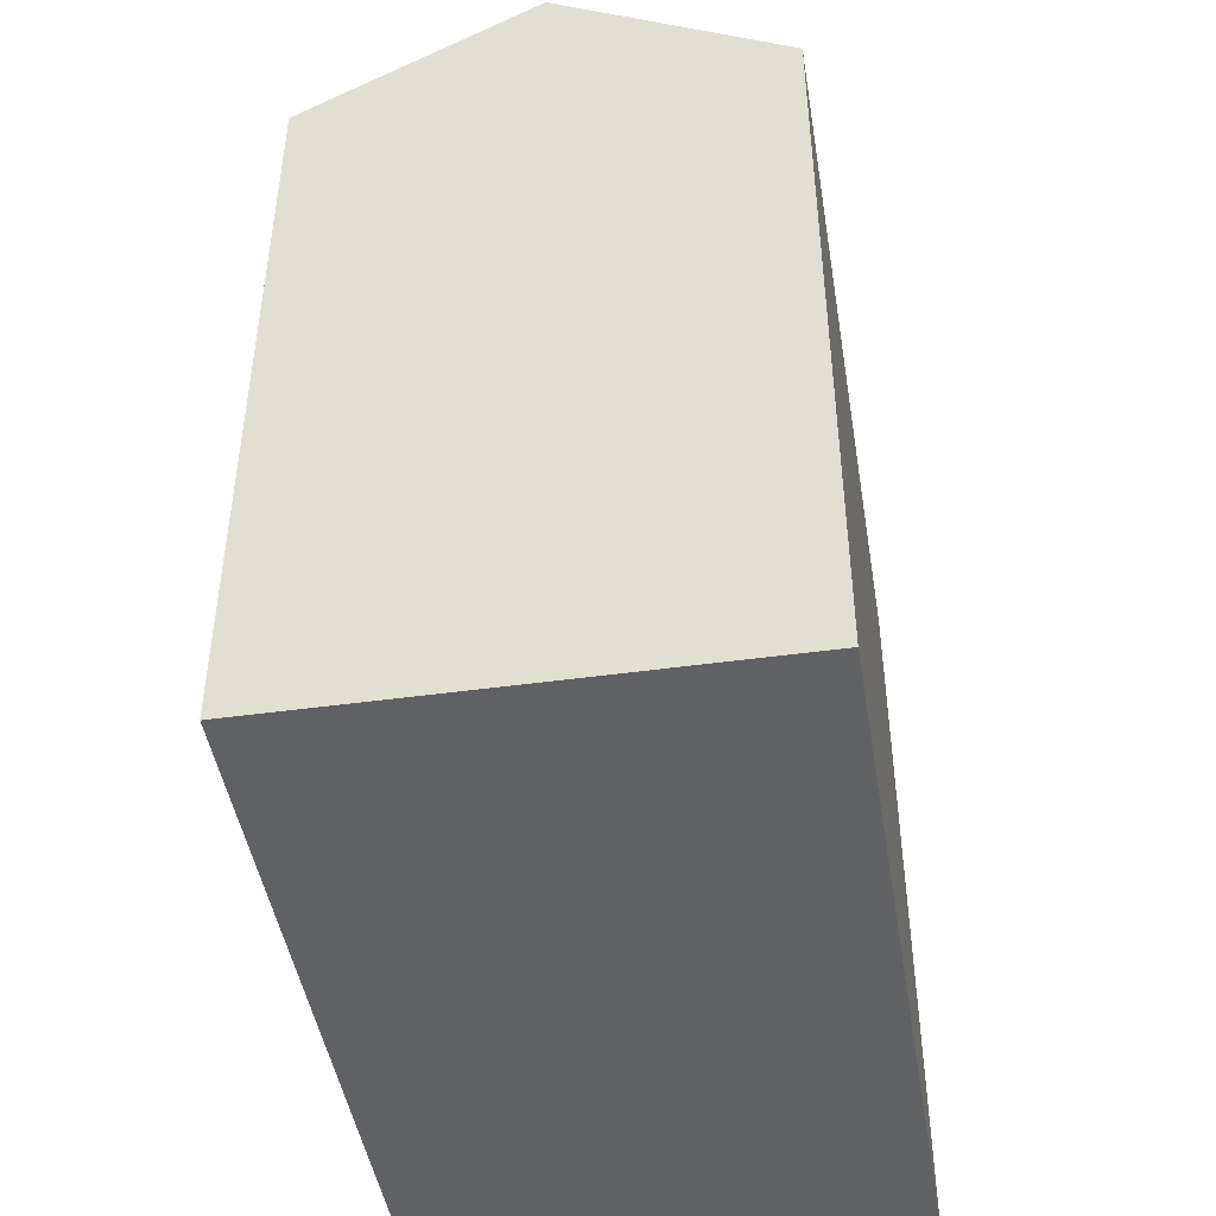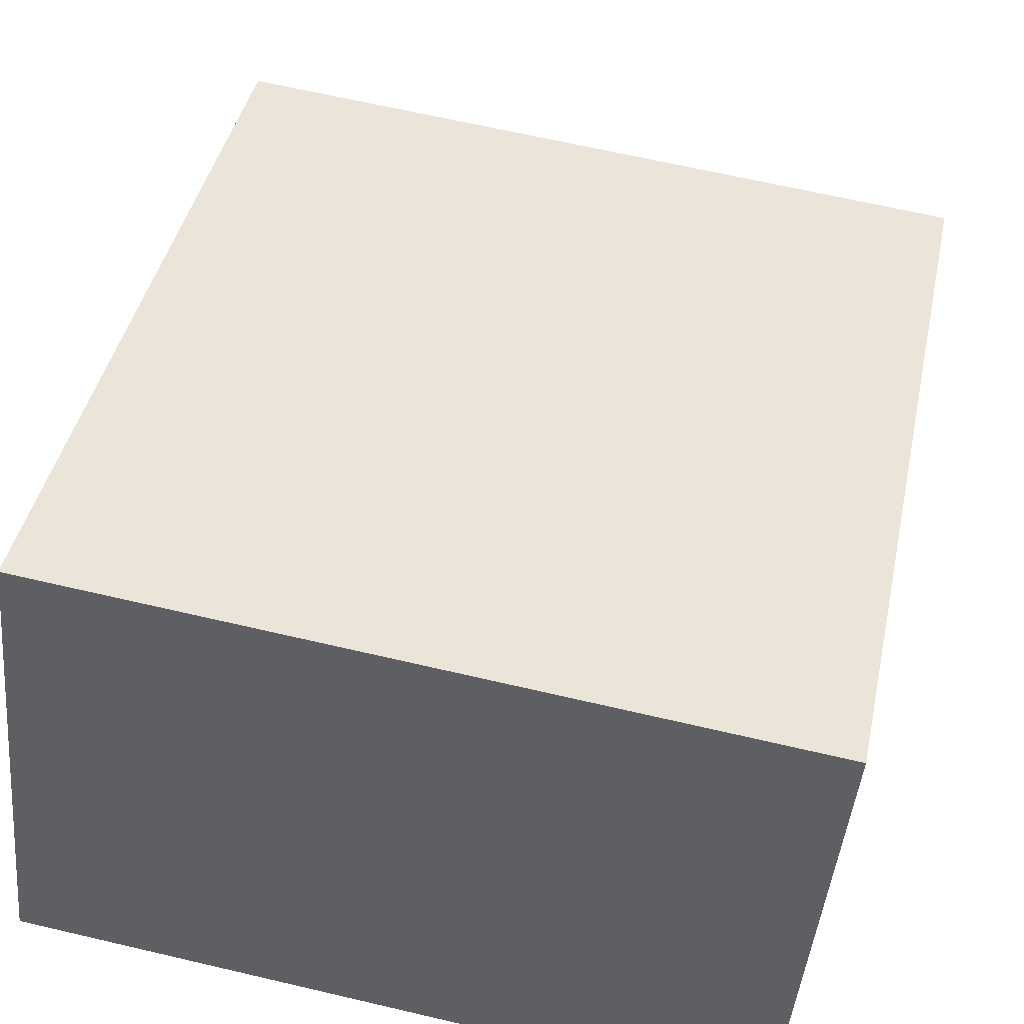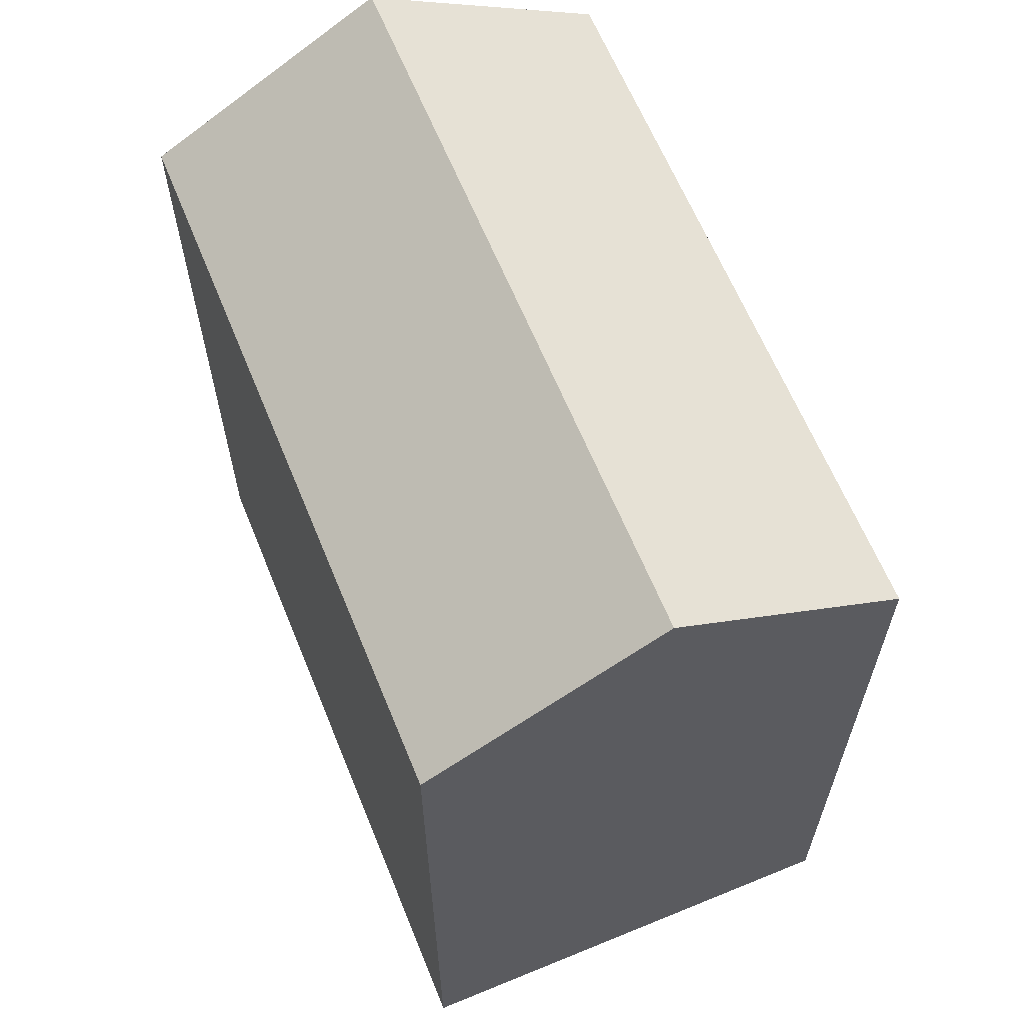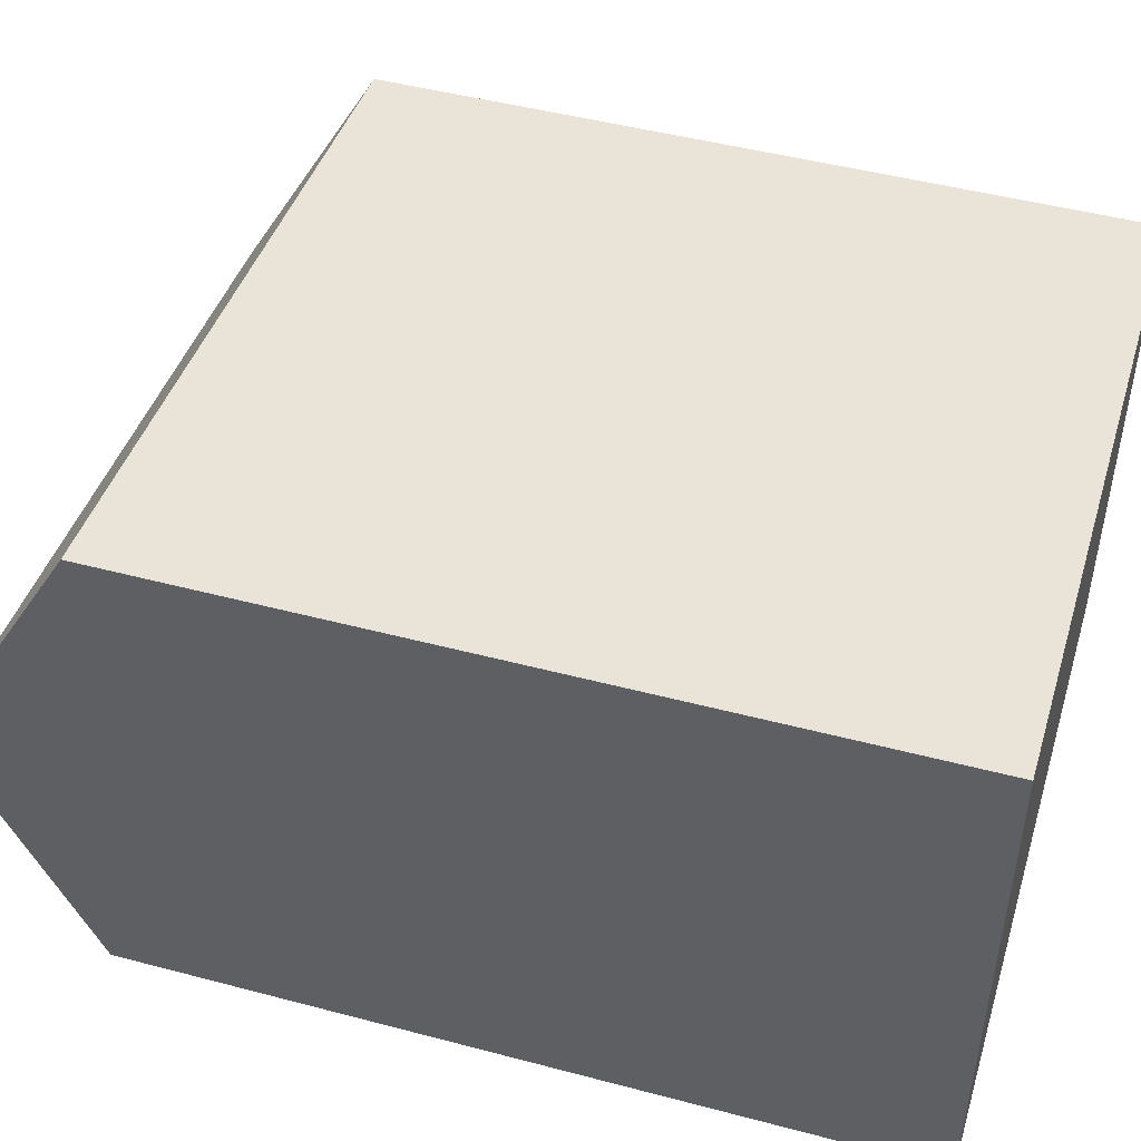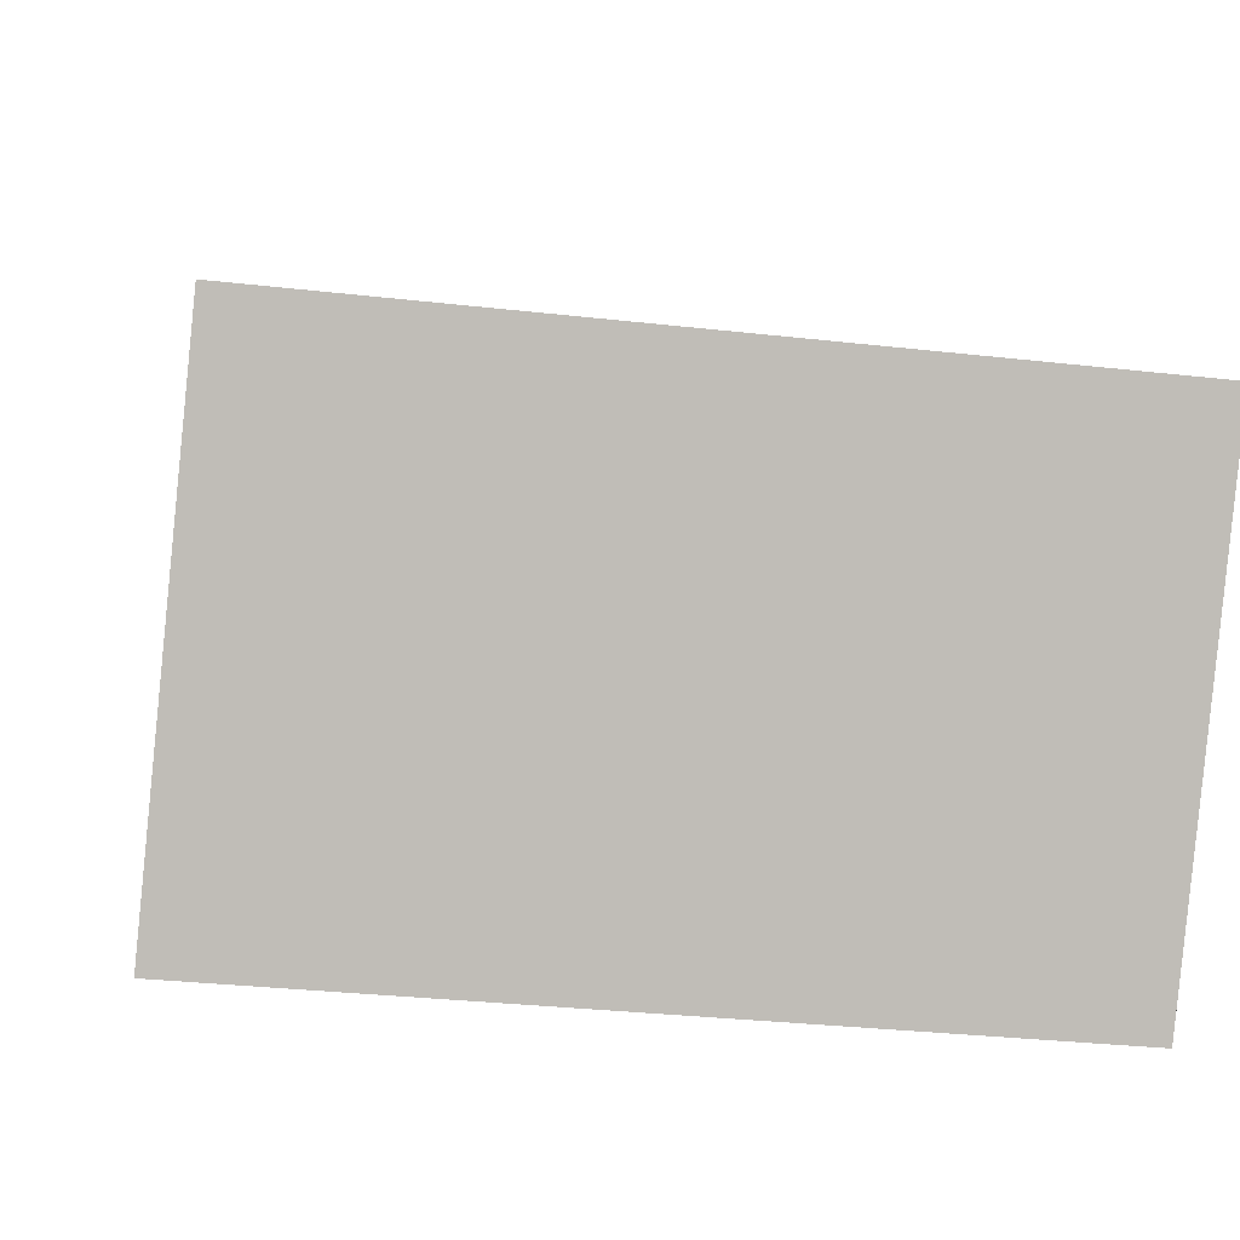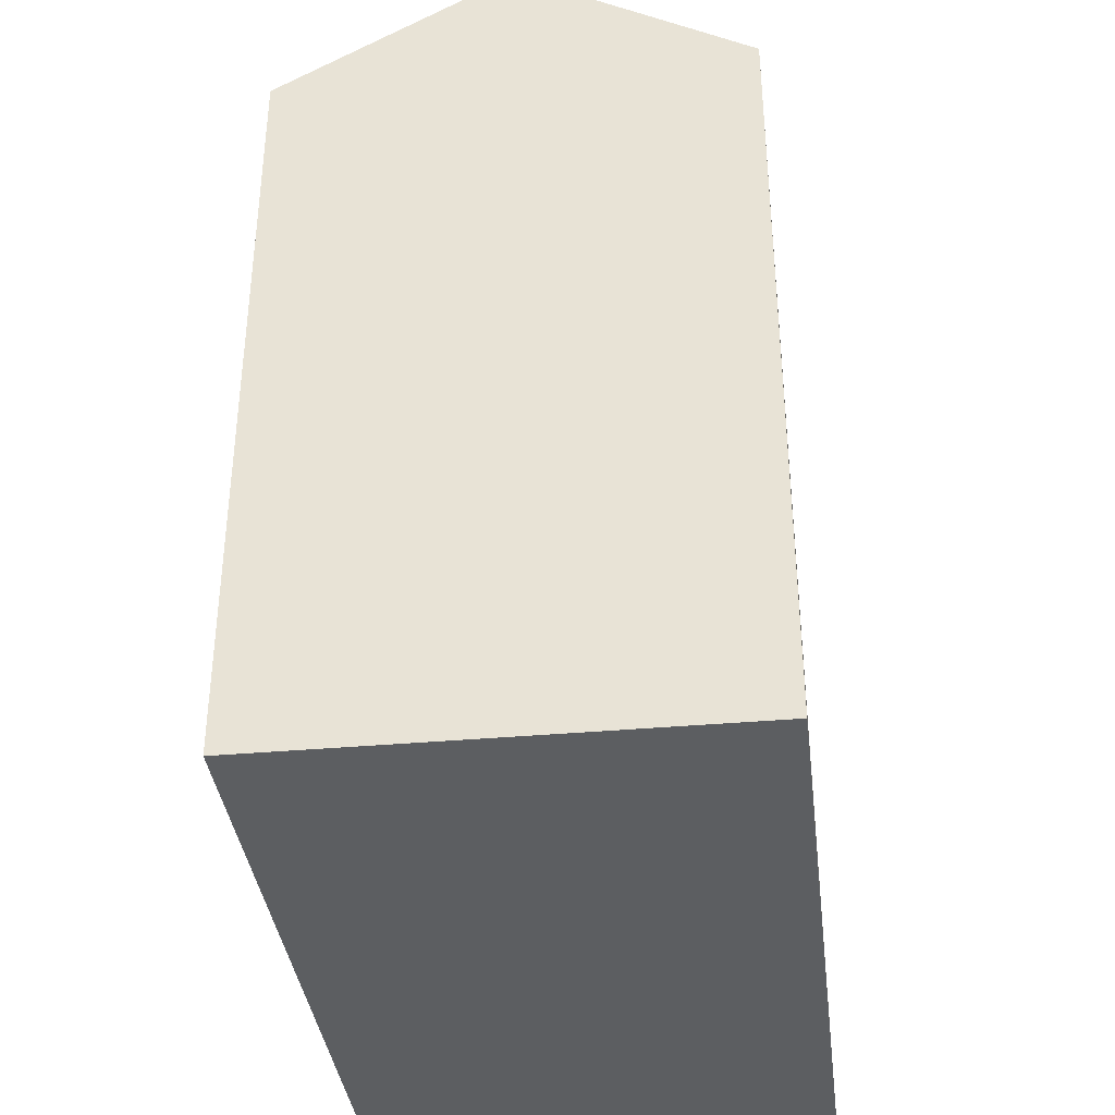
<metadata>
{"format":"obj","ext":"obj","renderer":"f3d","projection":"perspective","resolution":1024,"background":"white","views":[{"elev":-46.1,"azim":104.7,"up":"+Y"},{"elev":42.2,"azim":12.0,"up":"+Z"},{"elev":63.3,"azim":-106.8,"up":"+Y"},{"elev":47.5,"azim":-73.4,"up":"+Z"},{"elev":4.9,"azim":-6.9,"up":"+Z"},{"elev":-37.3,"azim":-77.8,"up":"+Y"}]}
</metadata>
<code>
v  19.03 -2.598e-16 4.243
v  10.7 6.189e-17 -1.011
v  18.44 1.066e-16 -1.741
v  0 0 0
v  19.63 -6.262e-16 10.23
v  0.5978 -3.664e-16 5.984
v  11.9 -6.709e-16 10.96
v  1.196 -7.328e-16 11.97
v  18.44 19.43 -1.741
v  11.3 22.94 4.972
v  19.03 22.94 4.243
v  10.71 19.43 -1.011
v  0.5983 22.94 5.983
v  0.0004133 19.43 -0.0006145
v  11.9 19.43 10.96
v  19.63 19.43 10.23
v  1.196 19.43 11.97
g defaultobject
f 1 2 3
f 2 1 4
f 4 1 5
f 4 5 6
f 6 5 7
f 6 7 8
f 9 10 11
f 10 9 12
f 10 12 13
f 13 12 14
f 11 15 16
f 15 11 10
f 15 10 17
f 17 10 13
f 9 1 3
f 1 9 5
f 5 9 16
f 16 9 11
f 17 6 8
f 6 17 4
f 4 17 14
f 14 17 13
f 3 12 9
f 12 3 14
f 14 3 2
f 14 2 4
f 16 7 5
f 7 16 8
f 8 16 17
f 17 16 15

</code>
